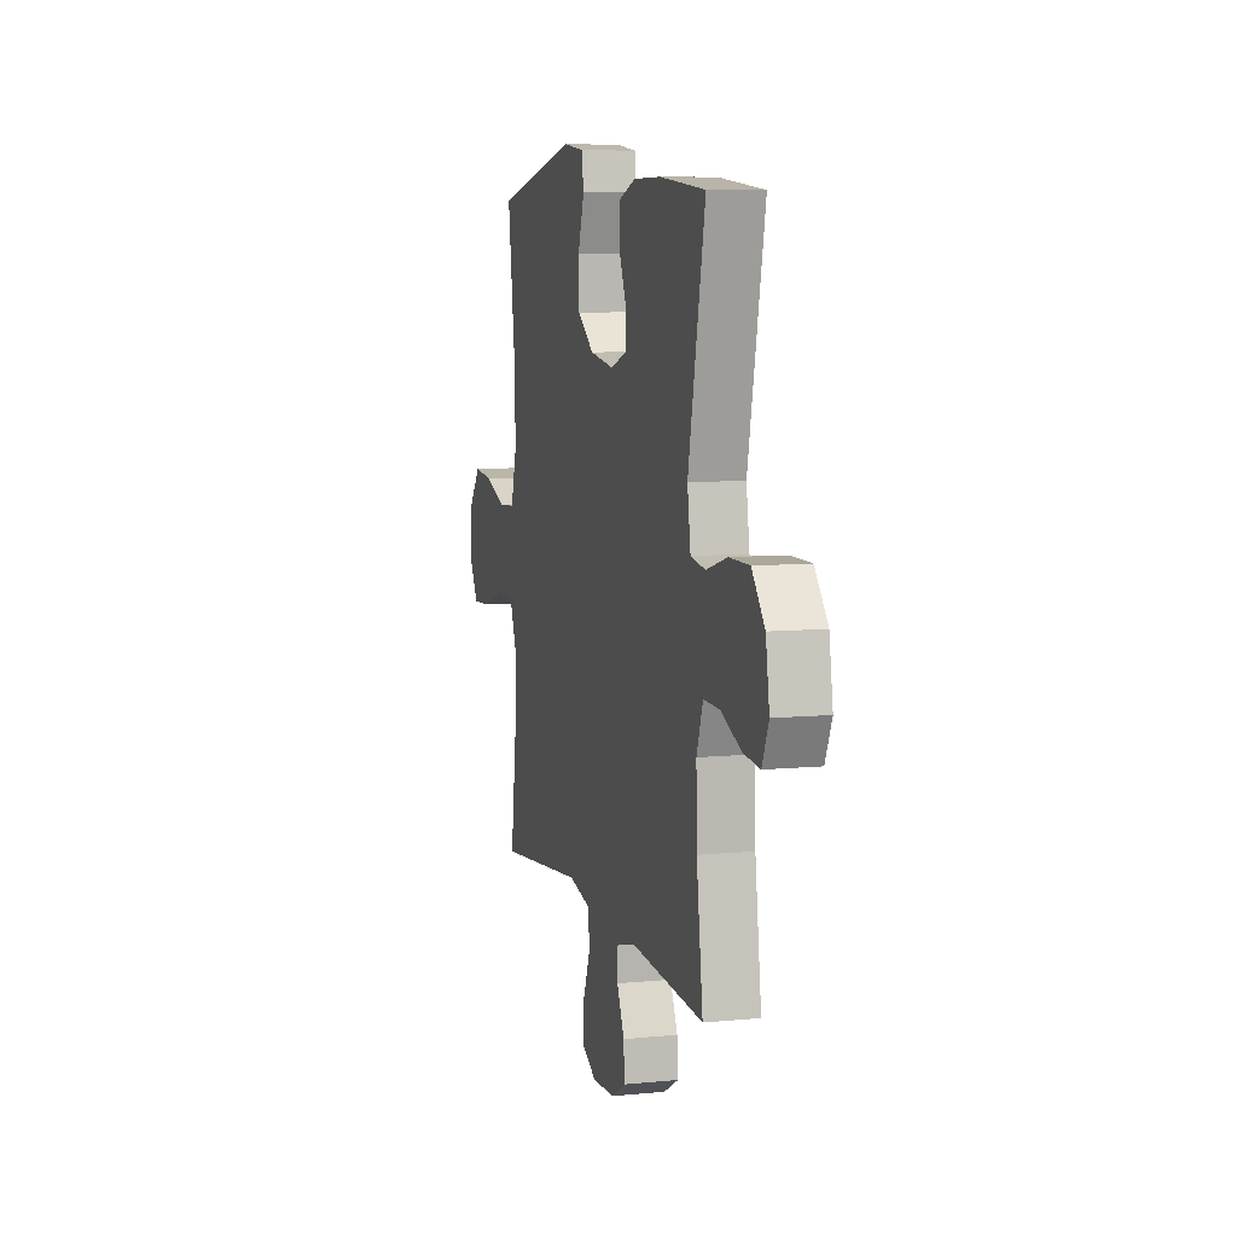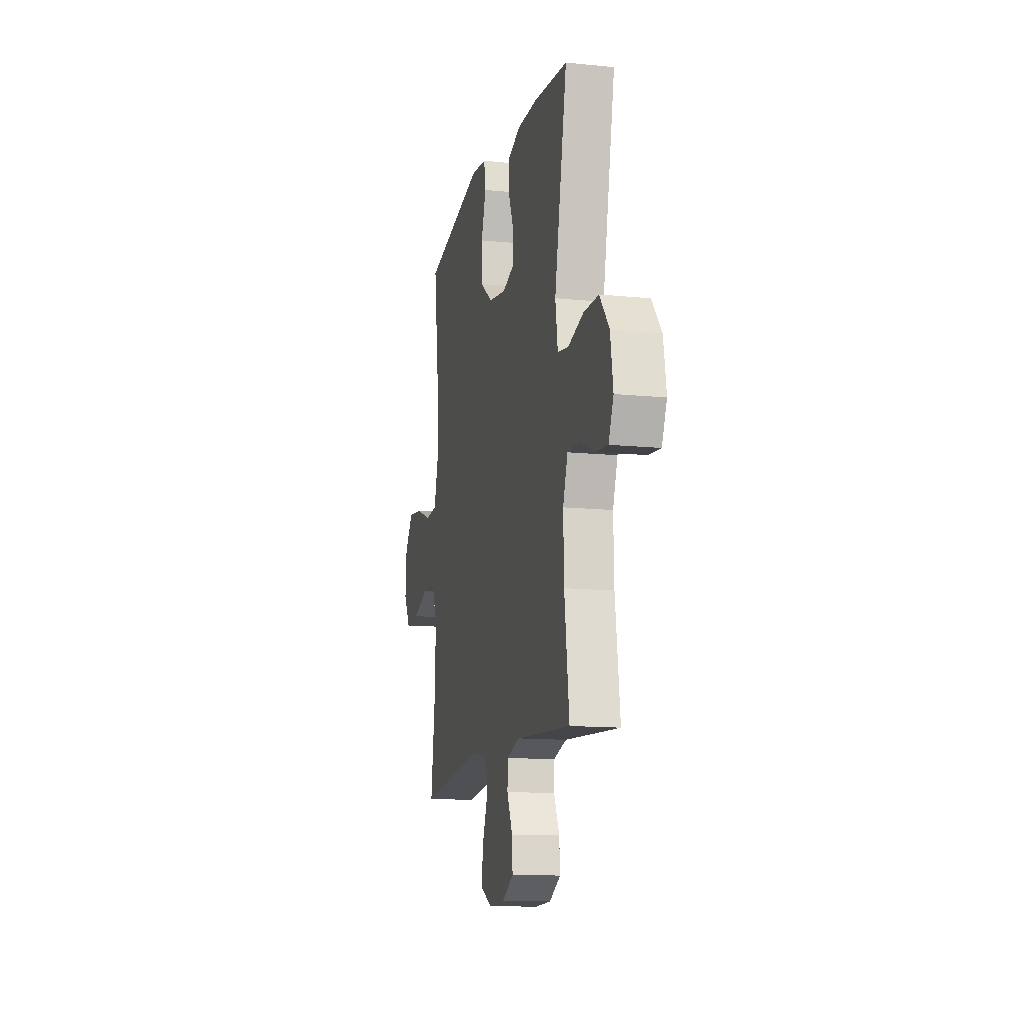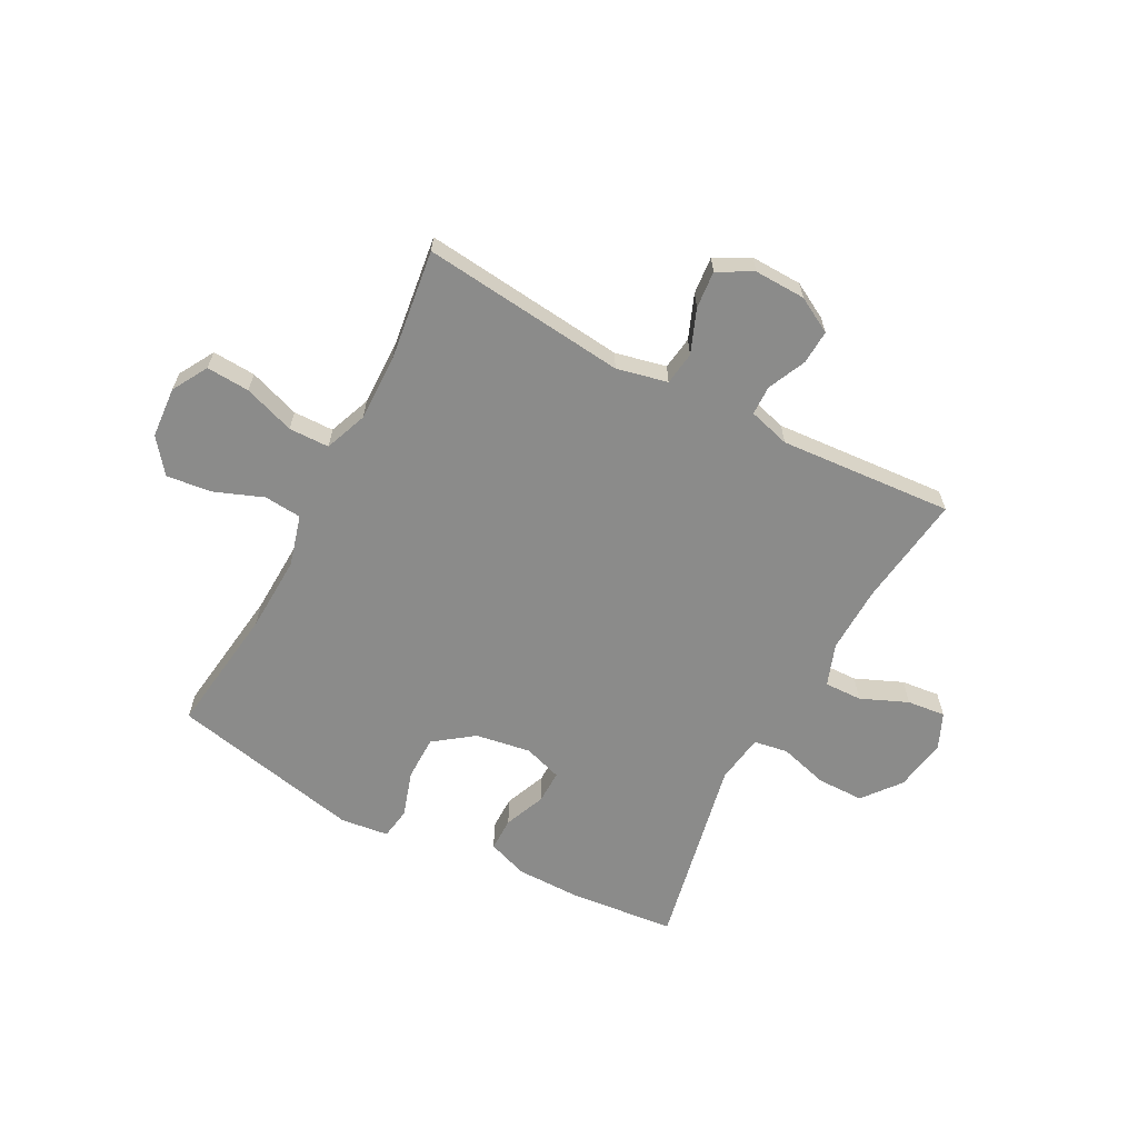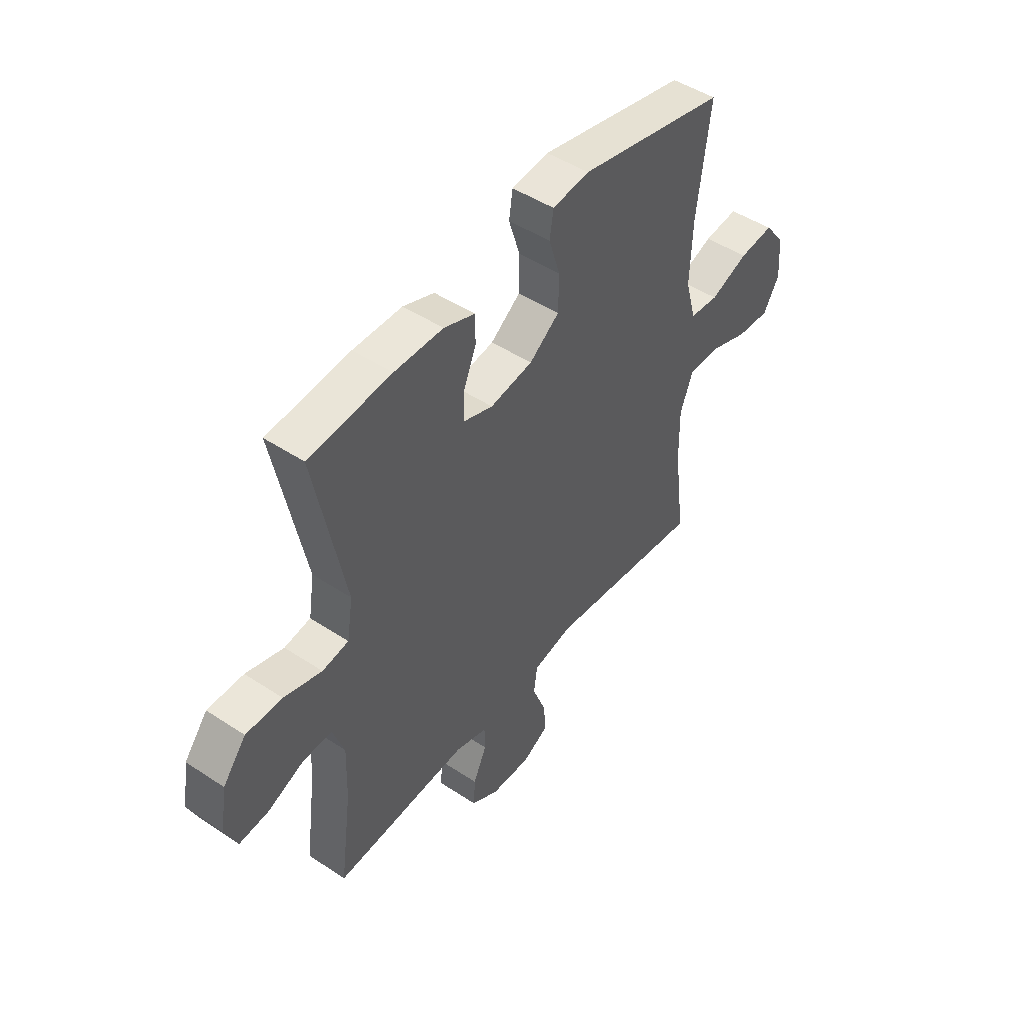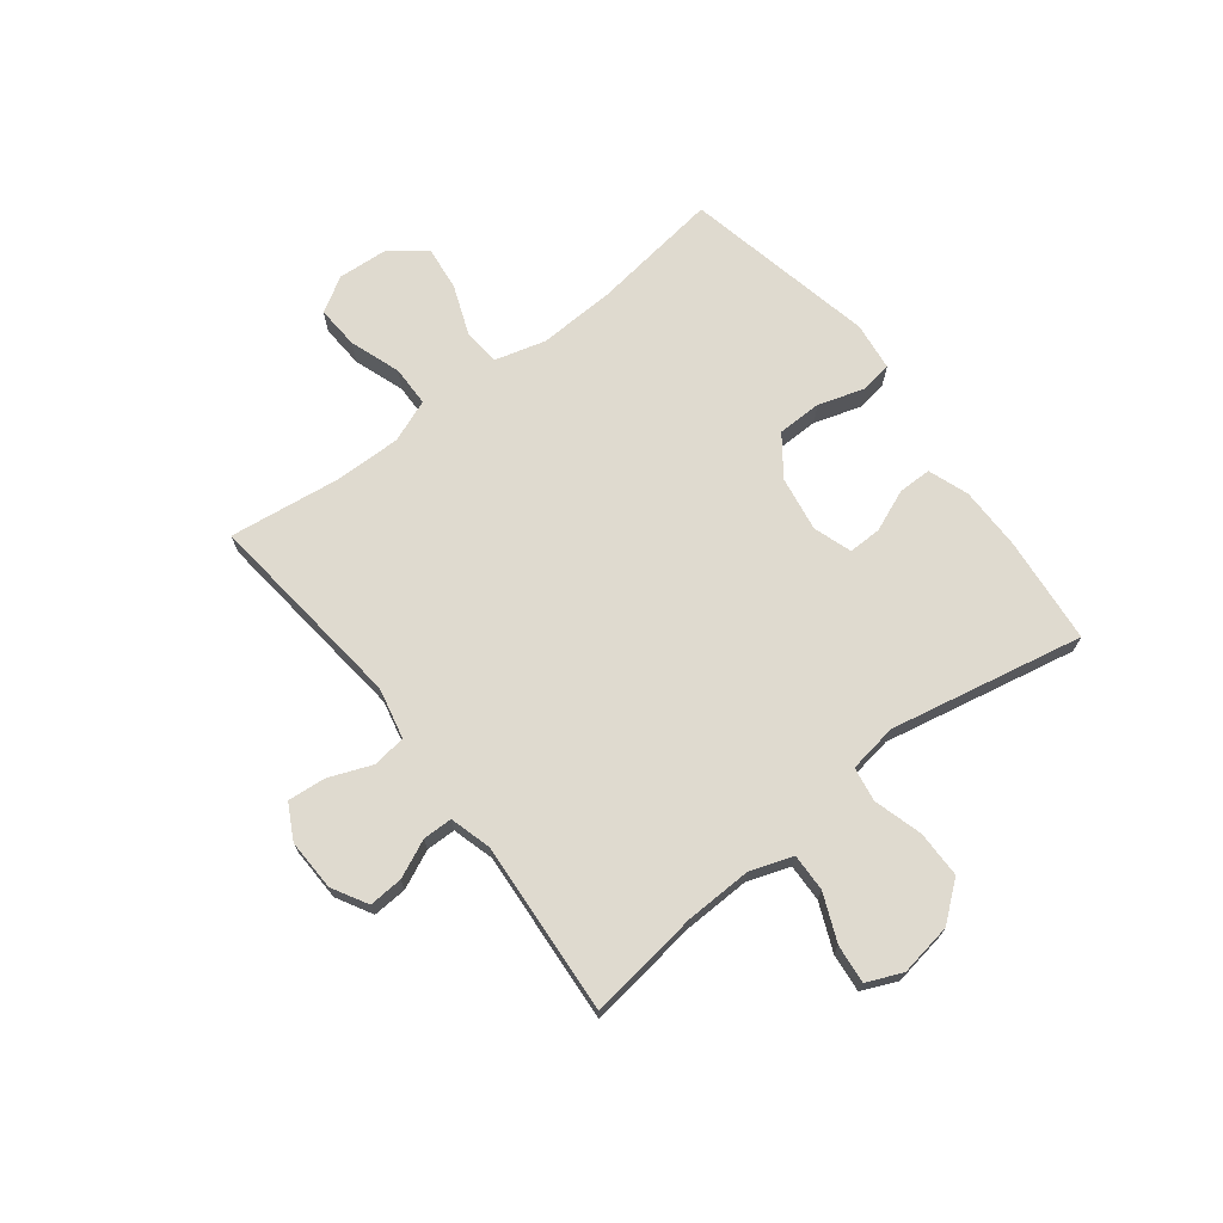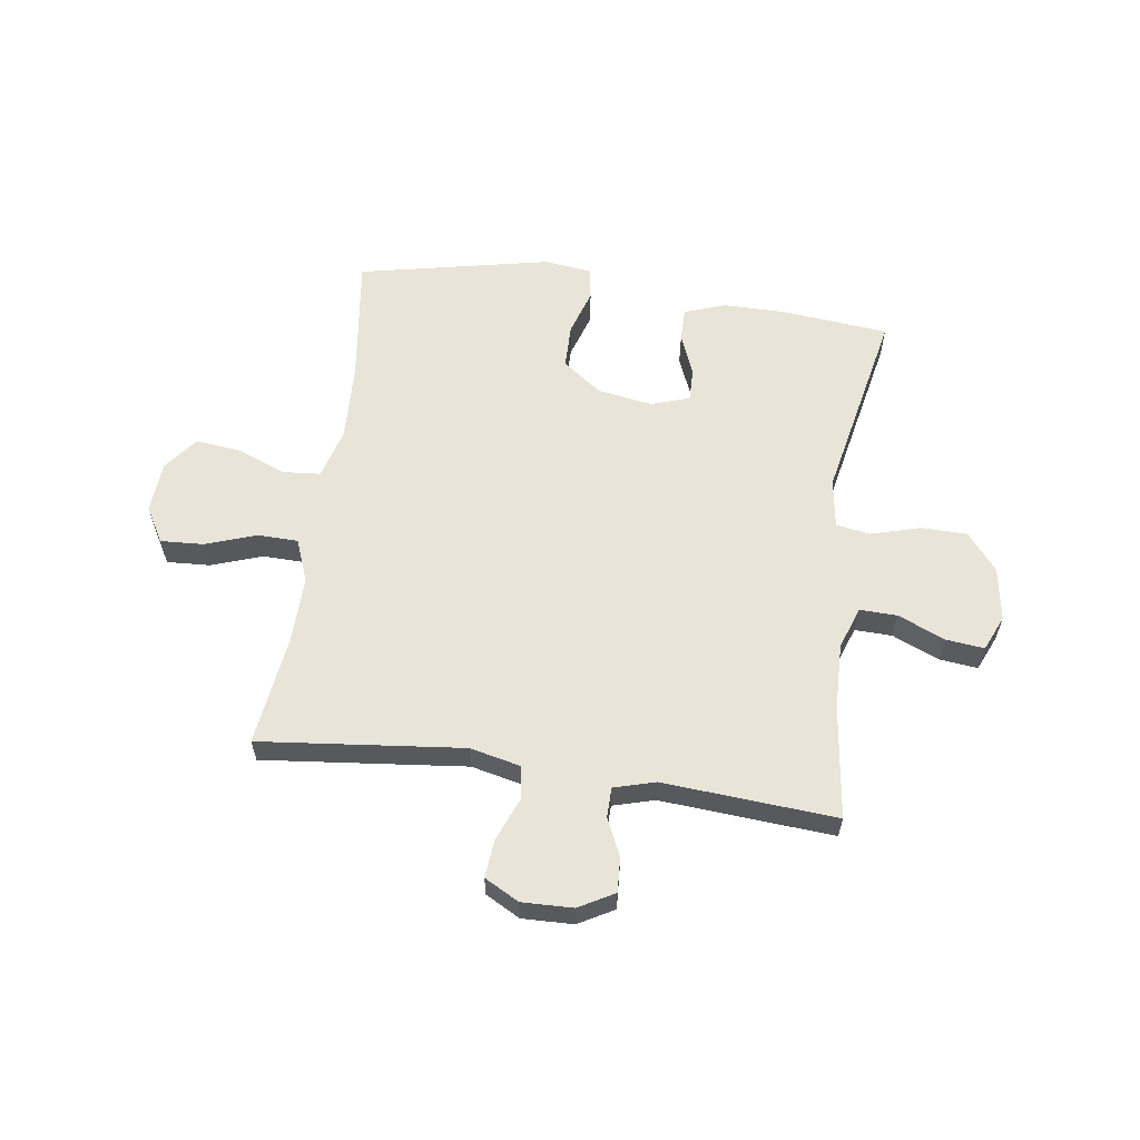
<metadata>
{"format":"obj","ext":"obj","renderer":"f3d","projection":"perspective","resolution":1024,"background":"white","views":[{"elev":7.7,"azim":-105.5,"up":"+Z"},{"elev":-13.0,"azim":-103.1,"up":"+Z"},{"elev":-63.7,"azim":152.1,"up":"+Y"},{"elev":47.3,"azim":-53.2,"up":"+Z"},{"elev":70.7,"azim":-127.8,"up":"+Y"},{"elev":60.3,"azim":-171.9,"up":"+Y"}]}
</metadata>
<code>
o path3996
v 0.1479 0.0375 0.6002
v 0.06136 0.0375 0.5895
v 0.05264 0.0375 0.5324
v 0.07889 0.0375 0.4494
v 0.07796 0.0375 0.3696
v 0.008003 0.0375 0.3178
v -0.09148 0.0375 0.3017
v -0.1607 0.0375 0.3247
v -0.1599 0.0375 0.3847
v -0.1293 0.0375 0.4591
v -0.1293 0.0375 0.5197
v -0.2019 0.0375 0.5457
v -0.3161 0.0375 0.5459
v -0.5083 0.0375 0.527
v -0.4374 0.0375 0.1785
v -0.451 0.0375 0.09042
v -0.5125 0.0375 0.08002
v -0.6006 0.0375 0.1052
v -0.6849 0.0375 0.1046
v -0.7391 0.0375 0.03696
v -0.7544 0.0375 -0.05835
v -0.7266 0.0375 -0.1219
v -0.6573 0.0375 -0.1145
v -0.5727 0.0375 -0.07856
v -0.5052 0.0375 -0.07665
v -0.4783 0.0375 -0.1523
v -0.4815 0.0375 -0.2722
v -0.5083 0.0375 -0.4747
v -0.1959 0.0375 -0.4523
v -0.1212 0.0375 -0.4735
v -0.1202 0.0375 -0.5265
v -0.1515 0.0375 -0.5951
v -0.1551 0.0375 -0.6568
v -0.0911 0.0375 -0.6924
v 0.001427 0.0375 -0.6951
v 0.0637 0.0375 -0.6616
v 0.05742 0.0375 -0.5939
v 0.02631 0.0375 -0.5156
v 0.03458 0.0375 -0.4557
v 0.1262 0.0375 -0.4351
v 0.4936 0.0375 -0.4747
v 0.4672 0.0375 -0.2741
v 0.4652 0.0375 -0.1546
v 0.4949 0.0375 -0.07784
v 0.5676 0.0375 -0.07642
v 0.6592 0.0375 -0.1083
v 0.737 0.0375 -0.1127
v 0.774 0.0375 -0.04907
v 0.7673 0.0375 0.04302
v 0.7199 0.0375 0.1039
v 0.6392 0.0375 0.09478
v 0.5504 0.0375 0.06034
v 0.4829 0.0375 0.06617
v 0.4577 0.0375 0.1572
v 0.4632 0.0375 0.2958
v 0.4936 0.0375 0.527
v 0.1479 -0.0375 0.6002
v 0.06136 -0.0375 0.5895
v 0.05264 -0.0375 0.5324
v 0.07889 -0.0375 0.4494
v 0.07796 -0.0375 0.3696
v 0.008003 -0.0375 0.3178
v -0.09148 -0.0375 0.3017
v -0.1607 -0.0375 0.3247
v -0.1599 -0.0375 0.3847
v -0.1293 -0.0375 0.4591
v -0.1293 -0.0375 0.5197
v -0.2019 -0.0375 0.5457
v -0.3161 -0.0375 0.5459
v -0.5083 -0.0375 0.527
v -0.4374 -0.0375 0.1785
v -0.451 -0.0375 0.09042
v -0.5125 -0.0375 0.08002
v -0.6006 -0.0375 0.1052
v -0.6849 -0.0375 0.1046
v -0.7391 -0.0375 0.03696
v -0.7544 -0.0375 -0.05835
v -0.7266 -0.0375 -0.1219
v -0.6573 -0.0375 -0.1145
v -0.5727 -0.0375 -0.07856
v -0.5052 -0.0375 -0.07665
v -0.4783 -0.0375 -0.1523
v -0.4815 -0.0375 -0.2722
v -0.5083 -0.0375 -0.4747
v -0.1959 -0.0375 -0.4523
v -0.1212 -0.0375 -0.4735
v -0.1202 -0.0375 -0.5265
v -0.1515 -0.0375 -0.5951
v -0.1551 -0.0375 -0.6568
v -0.0911 -0.0375 -0.6924
v 0.001427 -0.0375 -0.6951
v 0.0637 -0.0375 -0.6616
v 0.05742 -0.0375 -0.5939
v 0.02631 -0.0375 -0.5156
v 0.03458 -0.0375 -0.4557
v 0.1262 -0.0375 -0.4351
v 0.4936 -0.0375 -0.4747
v 0.4672 -0.0375 -0.2741
v 0.4652 -0.0375 -0.1546
v 0.4949 -0.0375 -0.07784
v 0.5676 -0.0375 -0.07642
v 0.6592 -0.0375 -0.1083
v 0.737 -0.0375 -0.1127
v 0.774 -0.0375 -0.04907
v 0.7673 -0.0375 0.04302
v 0.7199 -0.0375 0.1039
v 0.6392 -0.0375 0.09478
v 0.5504 -0.0375 0.06034
v 0.4829 -0.0375 0.06617
v 0.4577 -0.0375 0.1572
v 0.4632 -0.0375 0.2958
v 0.4936 -0.0375 0.527
v -0.0911 0.0375 -0.6924
v 0.001427 0.0375 -0.6951
v 0.0637 0.0375 -0.6616
v 0.0637 0.0375 -0.6616
v -0.1551 0.0375 -0.6568
v -0.1551 0.0375 -0.6568
v 0.05742 0.0375 -0.5939
v -0.1515 0.0375 -0.5951
v -0.1202 0.0375 -0.5265
v 0.02631 0.0375 -0.5156
v -0.1212 0.0375 -0.4735
v -0.1212 0.0375 -0.4735
v 0.03458 0.0375 -0.4557
v 0.03458 0.0375 -0.4557
v -0.1959 0.0375 -0.4523
v 0.1262 0.0375 -0.4351
v -0.5083 0.0375 -0.4747
v -0.5083 0.0375 -0.4747
v 0.4936 0.0375 -0.4747
v 0.4936 0.0375 -0.4747
v 0.4672 0.0375 -0.2741
v -0.4815 0.0375 -0.2722
v 0.4652 0.0375 -0.1546
v -0.4783 0.0375 -0.1523
v 0.4949 0.0375 -0.07784
v 0.4949 0.0375 -0.07784
v -0.5052 0.0375 -0.07665
v -0.5052 0.0375 -0.07665
v -0.7544 0.0375 -0.05835
v -0.7266 0.0375 -0.1219
v -0.7266 0.0375 -0.1219
v -0.6573 0.0375 -0.1145
v -0.5727 0.0375 -0.07856
v 0.6592 0.0375 -0.1083
v 0.737 0.0375 -0.1127
v 0.737 0.0375 -0.1127
v 0.774 0.0375 -0.04907
v 0.5676 0.0375 -0.07642
v -0.7391 0.0375 0.03696
v 0.7673 0.0375 0.04302
v -0.6849 0.0375 0.1046
v 0.7199 0.0375 0.1039
v 0.5504 0.0375 0.06034
v 0.4829 0.0375 0.06617
v 0.4829 0.0375 0.06617
v 0.6392 0.0375 0.09478
v 0.4577 0.0375 0.1572
v -0.6006 0.0375 0.1052
v -0.5125 0.0375 0.08002
v -0.451 0.0375 0.09042
v -0.451 0.0375 0.09042
v -0.4374 0.0375 0.1785
v 0.4632 0.0375 0.2958
v 0.008003 0.0375 0.3178
v -0.09148 0.0375 0.3017
v -0.1607 0.0375 0.3247
v -0.1607 0.0375 0.3247
v 0.07796 0.0375 0.3696
v -0.1599 0.0375 0.3847
v 0.07889 0.0375 0.4494
v -0.1293 0.0375 0.4591
v -0.5083 0.0375 0.527
v -0.5083 0.0375 0.527
v 0.05264 0.0375 0.5324
v -0.1293 0.0375 0.5197
v -0.1293 0.0375 0.5197
v 0.4936 0.0375 0.527
v 0.4936 0.0375 0.527
v -0.2019 0.0375 0.5457
v 0.06136 0.0375 0.5895
v 0.06136 0.0375 0.5895
v -0.3161 0.0375 0.5459
v 0.1479 0.0375 0.6002
v -0.0911 -0.0375 -0.6924
v 0.001427 -0.0375 -0.6951
v 0.0637 -0.0375 -0.6616
v 0.0637 -0.0375 -0.6616
v -0.1551 -0.0375 -0.6568
v -0.1551 -0.0375 -0.6568
v 0.05742 -0.0375 -0.5939
v -0.1515 -0.0375 -0.5951
v -0.1202 -0.0375 -0.5265
v 0.02631 -0.0375 -0.5156
v -0.1212 -0.0375 -0.4735
v -0.1212 -0.0375 -0.4735
v 0.03458 -0.0375 -0.4557
v 0.03458 -0.0375 -0.4557
v -0.1959 -0.0375 -0.4523
v 0.1262 -0.0375 -0.4351
v -0.5083 -0.0375 -0.4747
v -0.5083 -0.0375 -0.4747
v 0.4936 -0.0375 -0.4747
v 0.4936 -0.0375 -0.4747
v 0.4672 -0.0375 -0.2741
v -0.4815 -0.0375 -0.2722
v 0.4652 -0.0375 -0.1546
v -0.4783 -0.0375 -0.1523
v 0.4949 -0.0375 -0.07784
v 0.4949 -0.0375 -0.07784
v -0.5052 -0.0375 -0.07665
v -0.5052 -0.0375 -0.07665
v -0.7544 -0.0375 -0.05835
v -0.7266 -0.0375 -0.1219
v -0.7266 -0.0375 -0.1219
v -0.6573 -0.0375 -0.1145
v -0.5727 -0.0375 -0.07856
v 0.6592 -0.0375 -0.1083
v 0.737 -0.0375 -0.1127
v 0.737 -0.0375 -0.1127
v 0.774 -0.0375 -0.04907
v 0.5676 -0.0375 -0.07642
v -0.7391 -0.0375 0.03696
v 0.7673 -0.0375 0.04302
v -0.6849 -0.0375 0.1046
v 0.7199 -0.0375 0.1039
v 0.5504 -0.0375 0.06034
v 0.4829 -0.0375 0.06617
v 0.4829 -0.0375 0.06617
v 0.6392 -0.0375 0.09478
v 0.4577 -0.0375 0.1572
v -0.6006 -0.0375 0.1052
v -0.5125 -0.0375 0.08002
v -0.451 -0.0375 0.09042
v -0.451 -0.0375 0.09042
v -0.4374 -0.0375 0.1785
v 0.4632 -0.0375 0.2958
v 0.008003 -0.0375 0.3178
v -0.09148 -0.0375 0.3017
v -0.1607 -0.0375 0.3247
v -0.1607 -0.0375 0.3247
v 0.07796 -0.0375 0.3696
v -0.1599 -0.0375 0.3847
v 0.07889 -0.0375 0.4494
v -0.1293 -0.0375 0.4591
v -0.5083 -0.0375 0.527
v -0.5083 -0.0375 0.527
v 0.05264 -0.0375 0.5324
v -0.1293 -0.0375 0.5197
v -0.1293 -0.0375 0.5197
v 0.4936 -0.0375 0.527
v 0.4936 -0.0375 0.527
v -0.2019 -0.0375 0.5457
v 0.06136 -0.0375 0.5895
v 0.06136 -0.0375 0.5895
v -0.3161 -0.0375 0.5459
v 0.1479 -0.0375 0.6002
f 249 258 255
f 258 245 252
f 232 239 229
f 226 224 233
f 245 243 238
f 238 243 232
f 244 257 241
f 228 223 231
f 228 210 223
f 237 241 257
f 240 209 200
f 252 245 238
f 241 235 240
f 235 241 237
f 206 201 204
f 235 209 240
f 208 201 206
f 200 207 202
f 240 198 201
f 234 212 235
f 186 193 190
f 208 210 229
f 254 257 244
f 229 210 228
f 231 219 225
f 247 237 257
f 243 239 232
f 212 234 218
f 239 201 208
f 233 218 234
f 195 196 194
f 209 235 212
f 194 186 192
f 250 254 246
f 219 222 225
f 218 224 217
f 222 219 220
f 239 208 229
f 246 254 244
f 240 200 198
f 231 225 227
f 218 233 224
f 240 201 239
f 198 200 196
f 192 187 188
f 195 194 192
f 192 186 187
f 194 193 186
f 198 196 195
f 214 217 224
f 217 214 215
f 200 209 207
f 223 219 231
f 245 258 249
f 34 35 91 90
f 35 116 189 91
f 118 34 90 191
f 36 37 93 92
f 32 33 89 88
f 31 32 88 87
f 37 38 94 93
f 124 31 87 197
f 38 126 199 94
f 29 30 86 85
f 39 40 96 95
f 130 29 85 203
f 40 132 205 96
f 41 42 98 97
f 27 28 84 83
f 42 43 99 98
f 26 27 83 82
f 43 138 211 99
f 140 26 82 213
f 21 143 216 77
f 22 23 79 78
f 23 24 80 79
f 46 148 221 102
f 47 48 104 103
f 45 46 102 101
f 24 25 81 80
f 44 45 101 100
f 20 21 77 76
f 48 49 105 104
f 19 20 76 75
f 49 50 106 105
f 52 157 230 108
f 51 52 108 107
f 50 51 107 106
f 53 54 110 109
f 18 19 75 74
f 17 18 74 73
f 163 17 73 236
f 15 16 72 71
f 54 55 111 110
f 6 7 63 62
f 7 169 242 63
f 5 6 62 61
f 8 9 65 64
f 4 5 61 60
f 9 10 66 65
f 175 15 71 248
f 3 4 60 59
f 10 178 251 66
f 55 180 253 111
f 11 12 68 67
f 183 3 59 256
f 13 14 70 69
f 12 13 69 68
f 1 2 58 57
f 56 1 57 112
f 176 182 185
f 185 179 172
f 159 156 166
f 153 160 151
f 172 165 170
f 165 159 170
f 171 168 184
f 155 158 150
f 155 150 137
f 164 184 168
f 167 127 136
f 179 165 172
f 168 167 162
f 162 164 168
f 133 131 128
f 162 167 136
f 135 133 128
f 127 129 134
f 167 128 125
f 161 162 139
f 113 117 120
f 135 156 137
f 181 171 184
f 156 155 137
f 158 152 146
f 174 184 164
f 170 159 166
f 139 145 161
f 166 135 128
f 160 161 145
f 122 121 123
f 136 139 162
f 121 119 113
f 177 173 181
f 146 152 149
f 145 144 151
f 149 147 146
f 166 156 135
f 173 171 181
f 167 125 127
f 158 154 152
f 145 151 160
f 167 166 128
f 125 123 127
f 119 115 114
f 122 119 121
f 119 114 113
f 121 113 120
f 125 122 123
f 141 151 144
f 144 142 141
f 127 134 136
f 150 158 146
f 172 176 185

</code>
